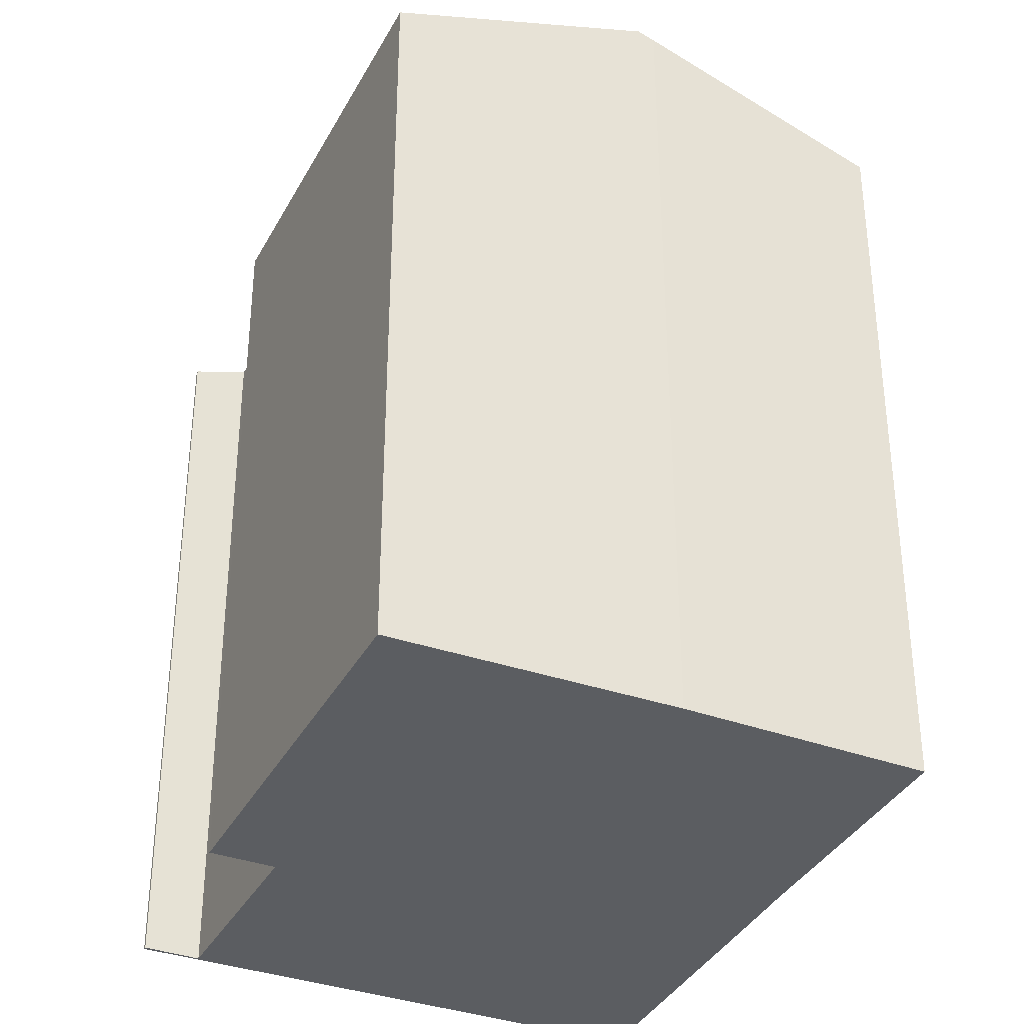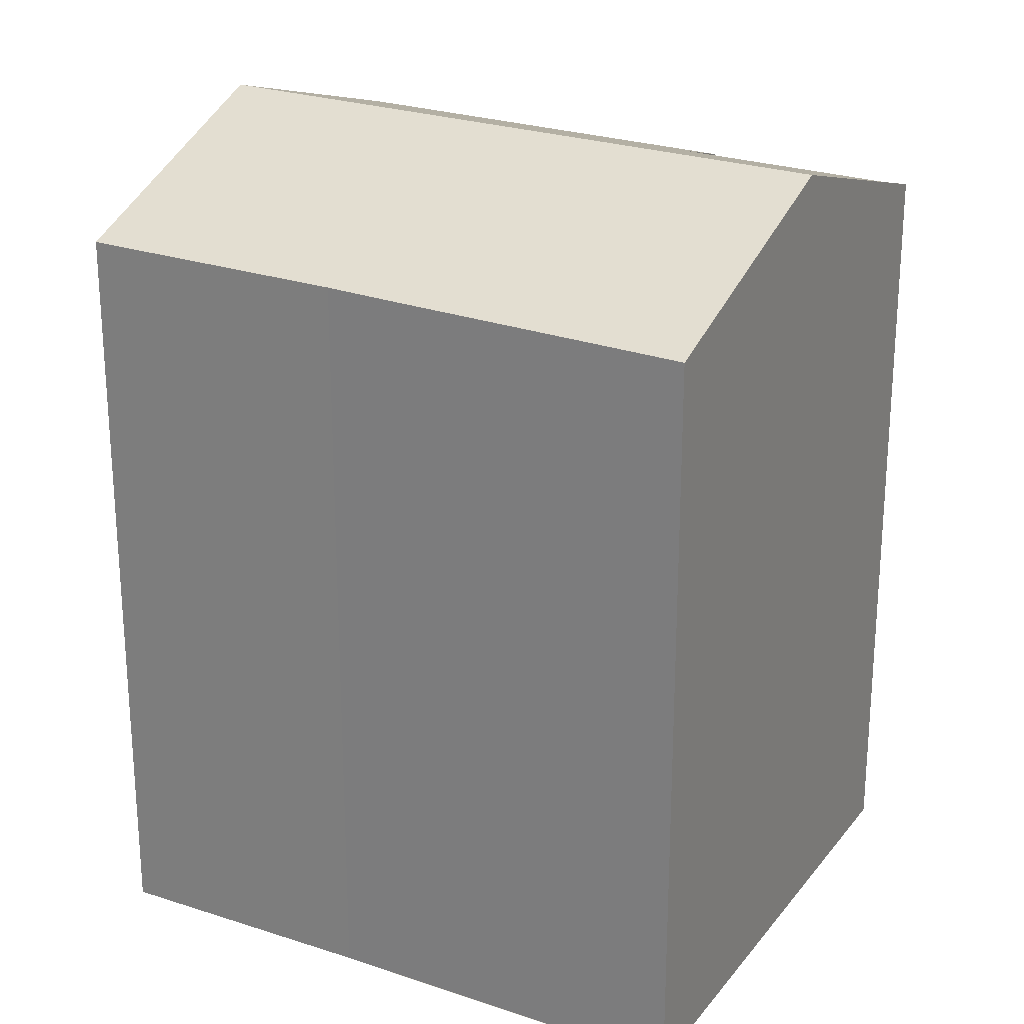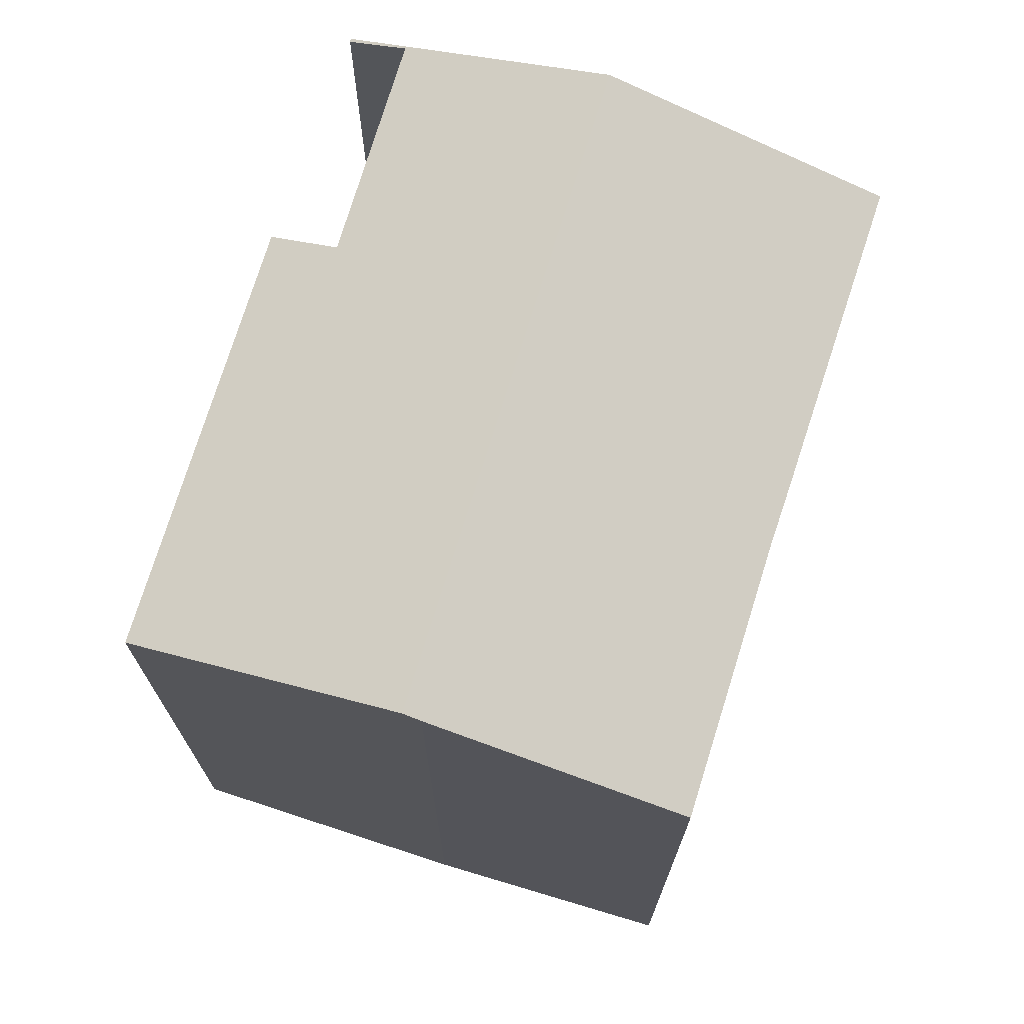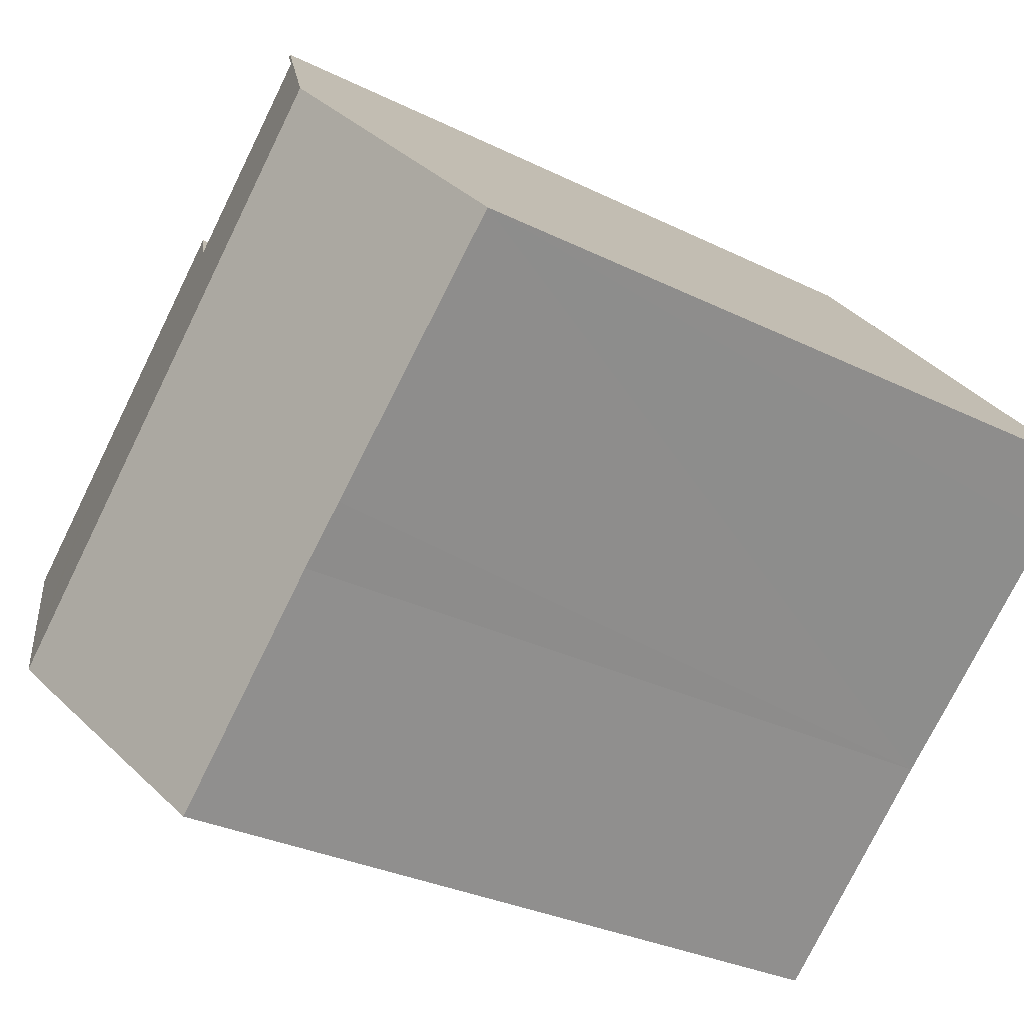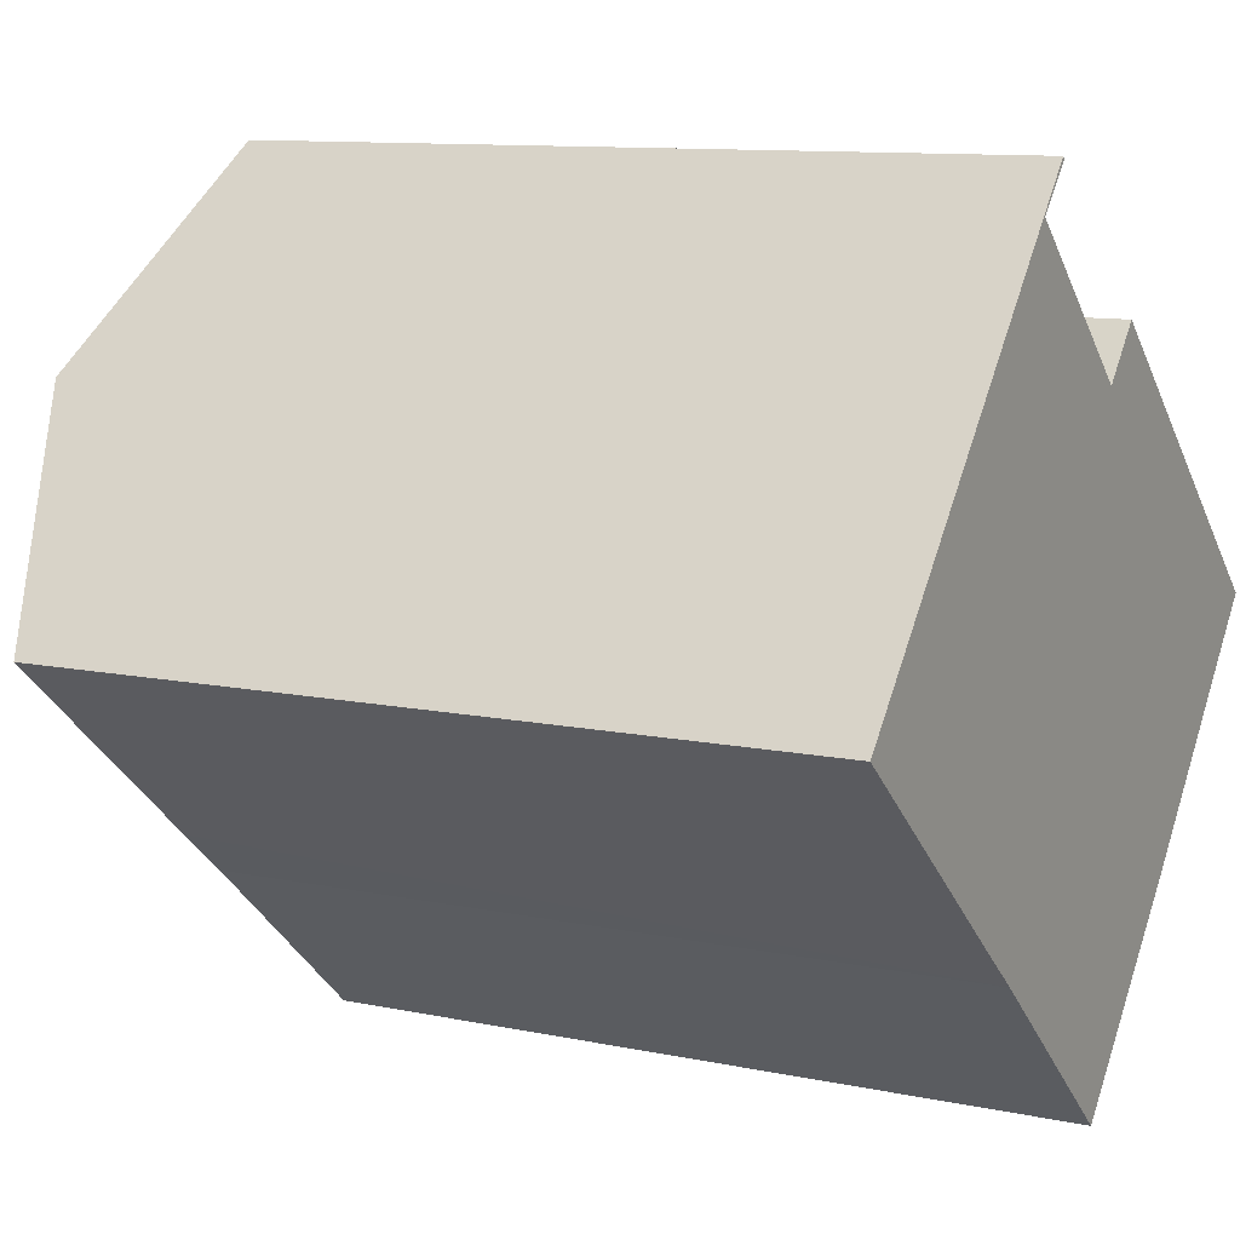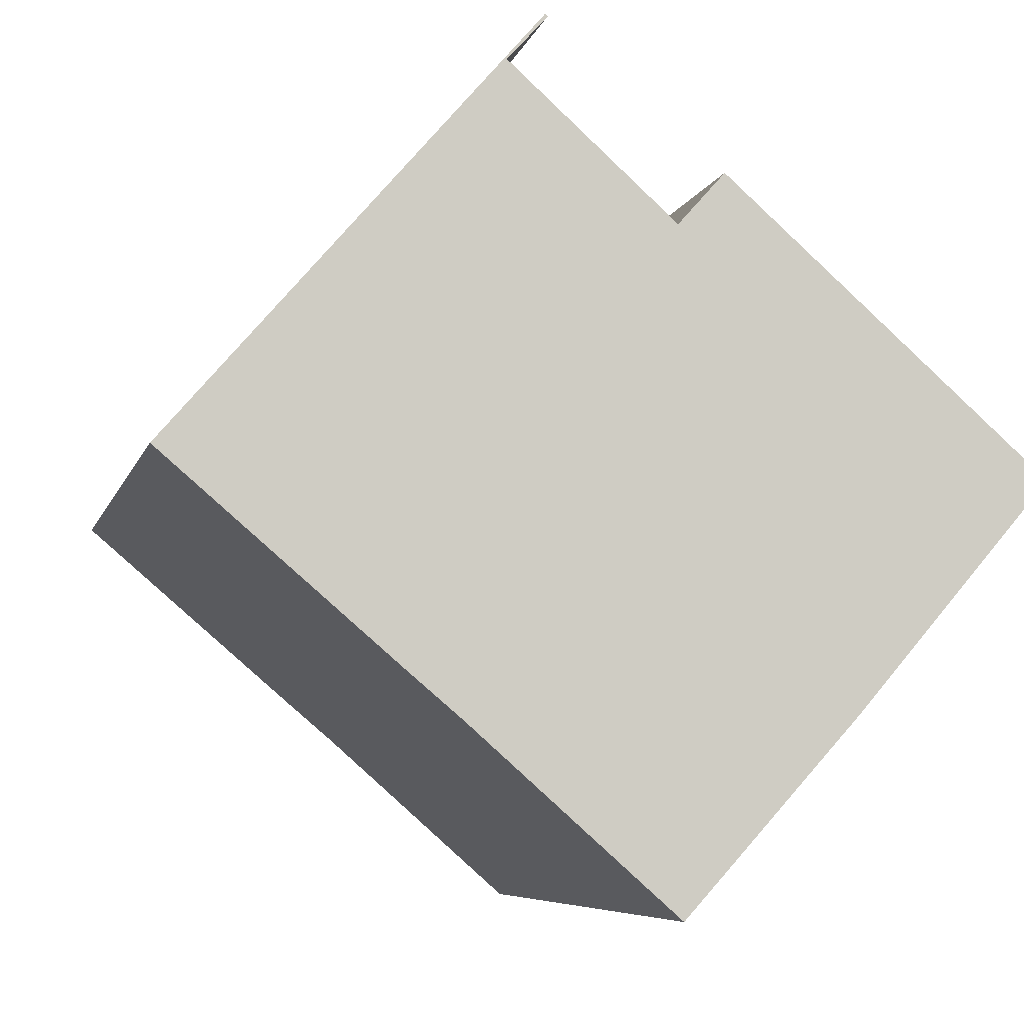
<metadata>
{"format":"obj","ext":"obj","renderer":"f3d","projection":"perspective","resolution":1024,"background":"white","views":[{"elev":-36.2,"azim":106.5,"up":"+Y"},{"elev":25.6,"azim":-110.5,"up":"+Y"},{"elev":73.8,"azim":148.8,"up":"+Y"},{"elev":-29.8,"azim":-126.1,"up":"+Z"},{"elev":10.5,"azim":-61.8,"up":"+Z"},{"elev":-6.3,"azim":-12.8,"up":"+Z"}]}
</metadata>
<code>
v  12.05 15.61 -4.285
v  3.377 15.72 3.885
v  12.26 15.72 -4.037
v  8.919 14.08 -7.741
v  5.219 14.07 -4.466
v  4.227 14.06 -3.626
v  1.131 14.04 -0.97
v  0 14.03 8.589e-16
v  6.622 14.12 7.523
v  5.906 14.47 6.728
v  6.576 14.12 7.565
v  8.9 14.48 4.031
v  9.736 14.06 4.97
v  12.7 14.06 2.346
v  12.7 15.5 -3.533
v  15.56 14.05 -0.193
v  12.79 15.45 -3.42
v  0 0 0
v  6.576 -4.632e-16 7.565
v  3.377 -2.379e-16 3.885
v  8.9 -2.468e-16 4.031
v  9.736 -3.043e-16 4.97
v  6.622 -4.607e-16 7.523
v  5.906 -4.12e-16 6.728
v  15.56 1.182e-17 -0.193
v  12.7 -1.437e-16 2.346
v  12.05 2.624e-16 -4.285
v  12.7 2.163e-16 -3.533
v  12.79 2.094e-16 -3.42
v  12.26 2.472e-16 -4.037
v  8.919 4.74e-16 -7.741
v  5.219 2.735e-16 -4.466
v  1.131 5.94e-17 -0.97
v  4.227 2.22e-16 -3.626
g defaultobject
f 1 2 3
f 2 1 4
f 2 4 5
f 2 5 6
f 2 6 7
f 2 7 8
f 9 10 11
f 2 10 3
f 10 2 11
f 3 10 12
f 3 12 13
f 3 13 14
f 3 14 15
f 15 14 16
f 15 16 17
f 18 2 8
f 2 18 11
f 11 18 19
f 19 18 20
f 21 13 12
f 13 21 22
f 19 9 11
f 9 19 23
f 10 21 12
f 21 10 24
f 22 14 13
f 14 22 16
f 16 22 25
f 25 22 26
f 9 24 10
f 24 9 23
f 15 1 3
f 1 15 17
f 1 17 16
f 1 16 25
f 1 25 27
f 27 25 28
f 28 25 29
f 27 28 30
f 27 4 1
f 4 27 31
f 31 5 4
f 5 31 32
f 32 6 5
f 6 32 7
f 7 32 8
f 8 32 33
f 8 33 18
f 33 32 34
f 27 32 31
f 32 27 30
f 32 30 28
f 32 28 29
f 32 29 25
f 32 25 34
f 34 25 33
f 33 25 26
f 33 26 18
f 18 26 21
f 21 26 22
f 21 20 18
f 20 21 24
f 20 24 19
f 19 24 23

</code>
